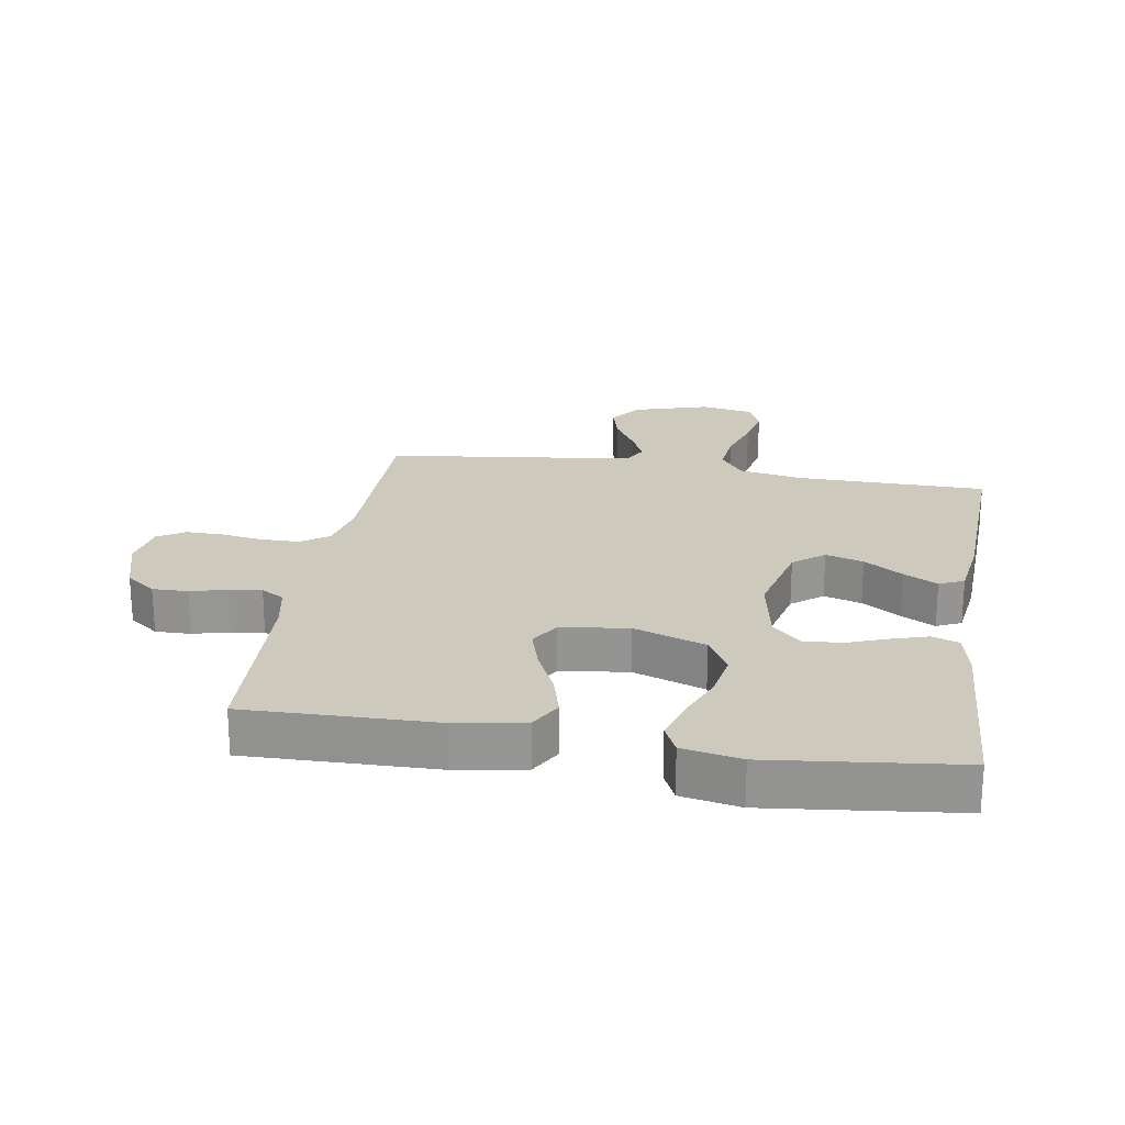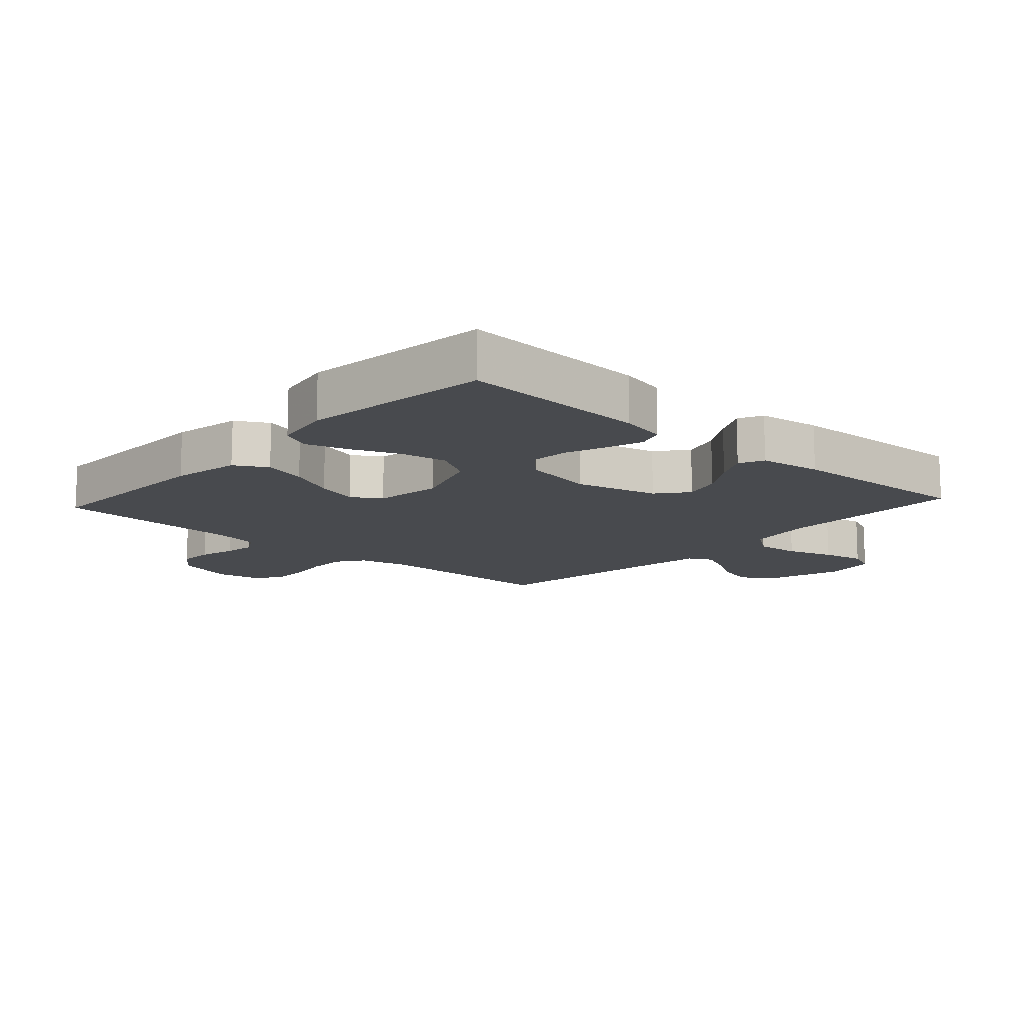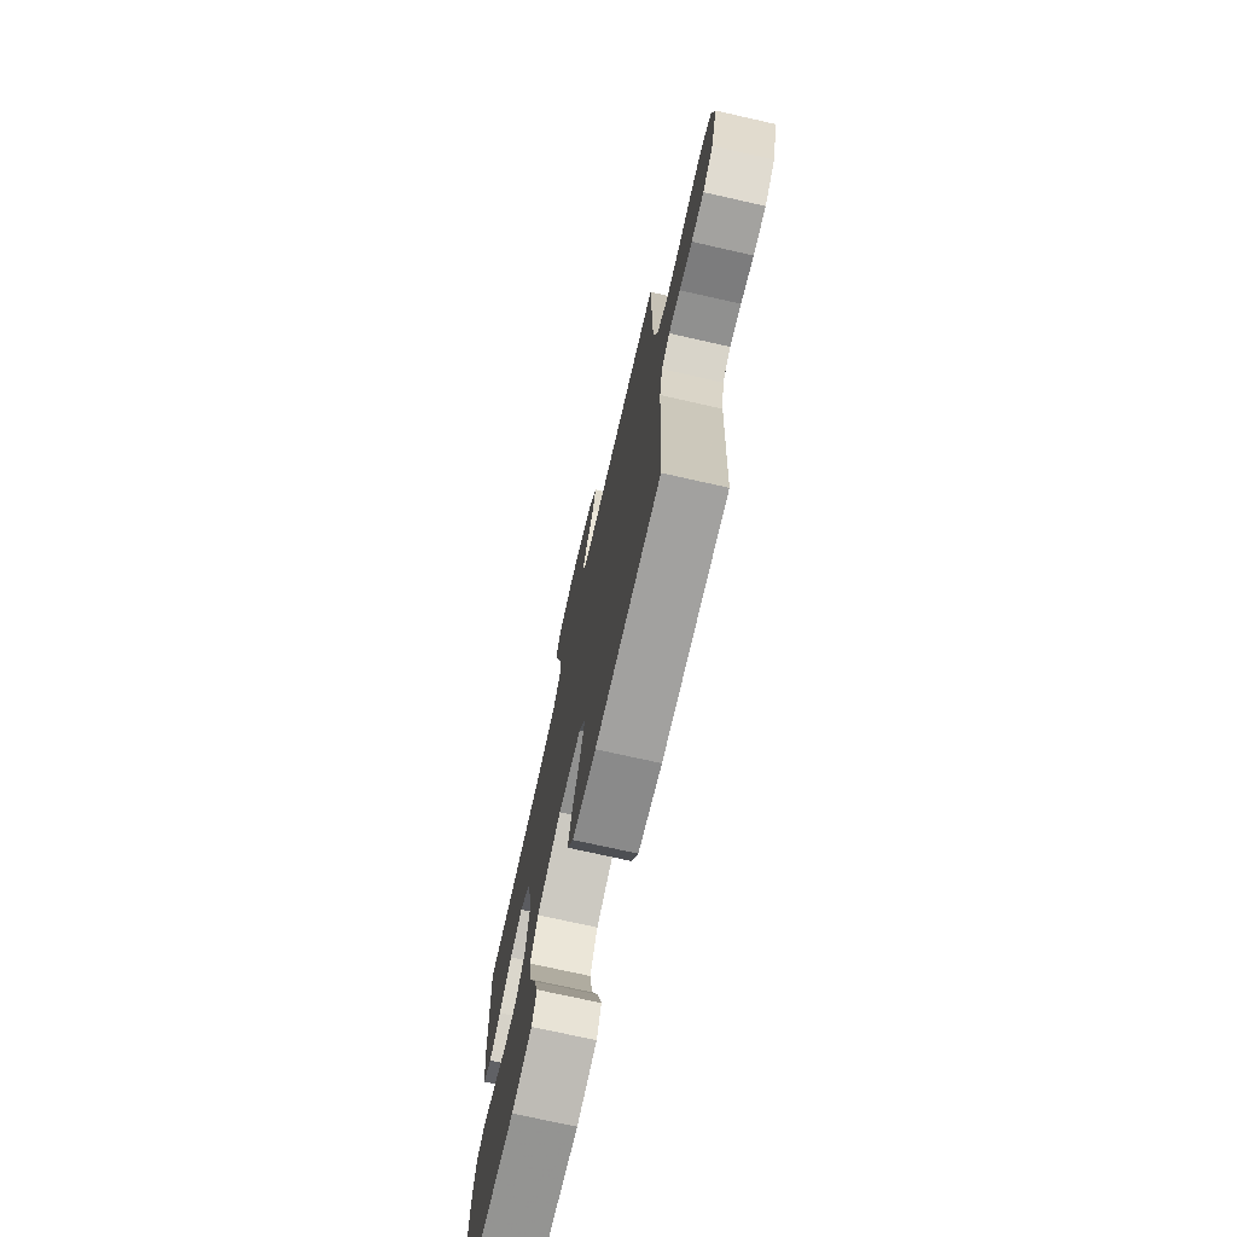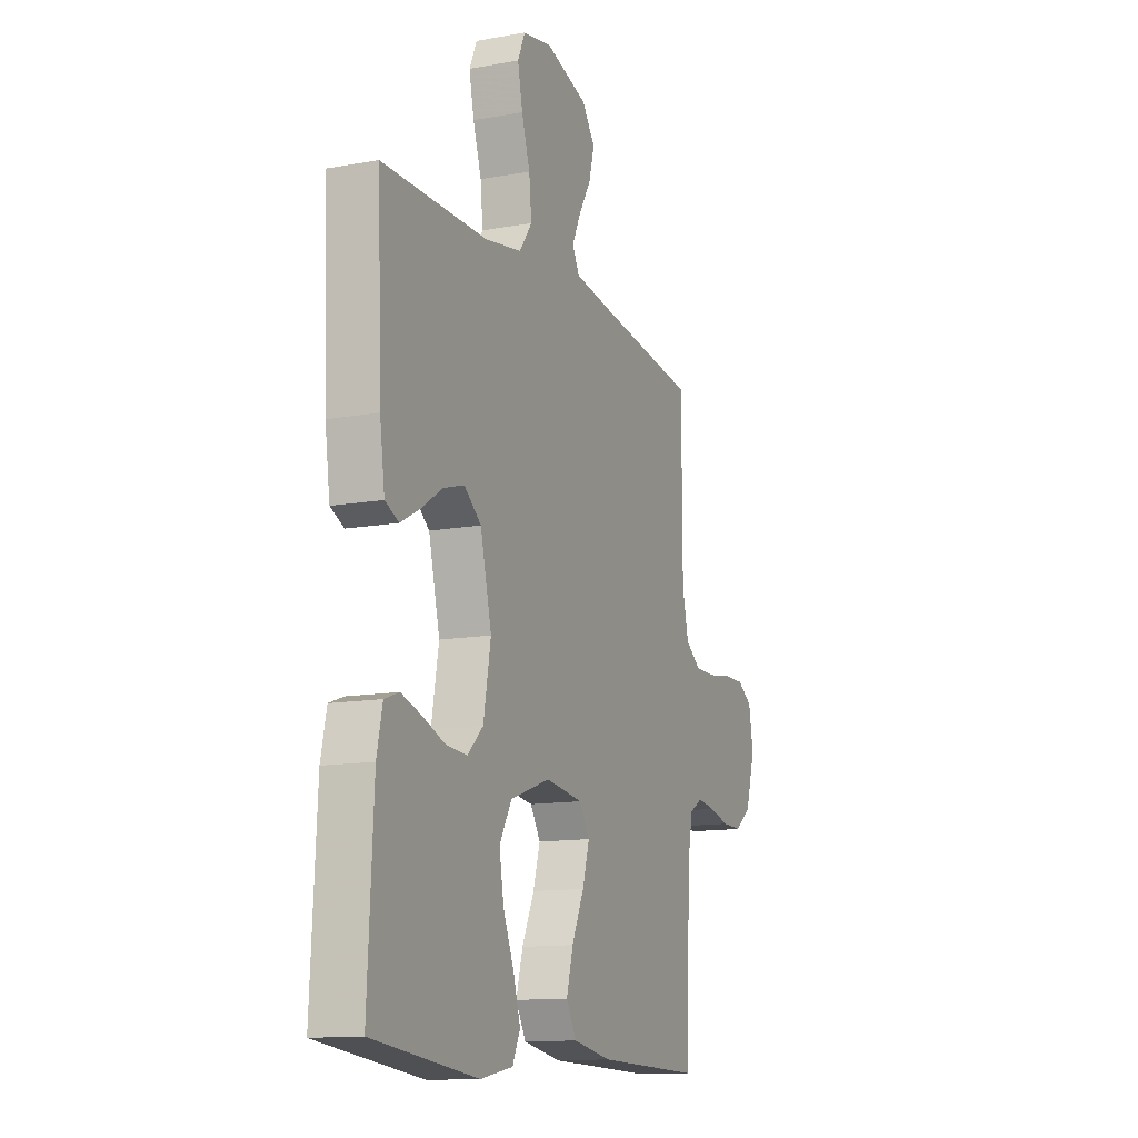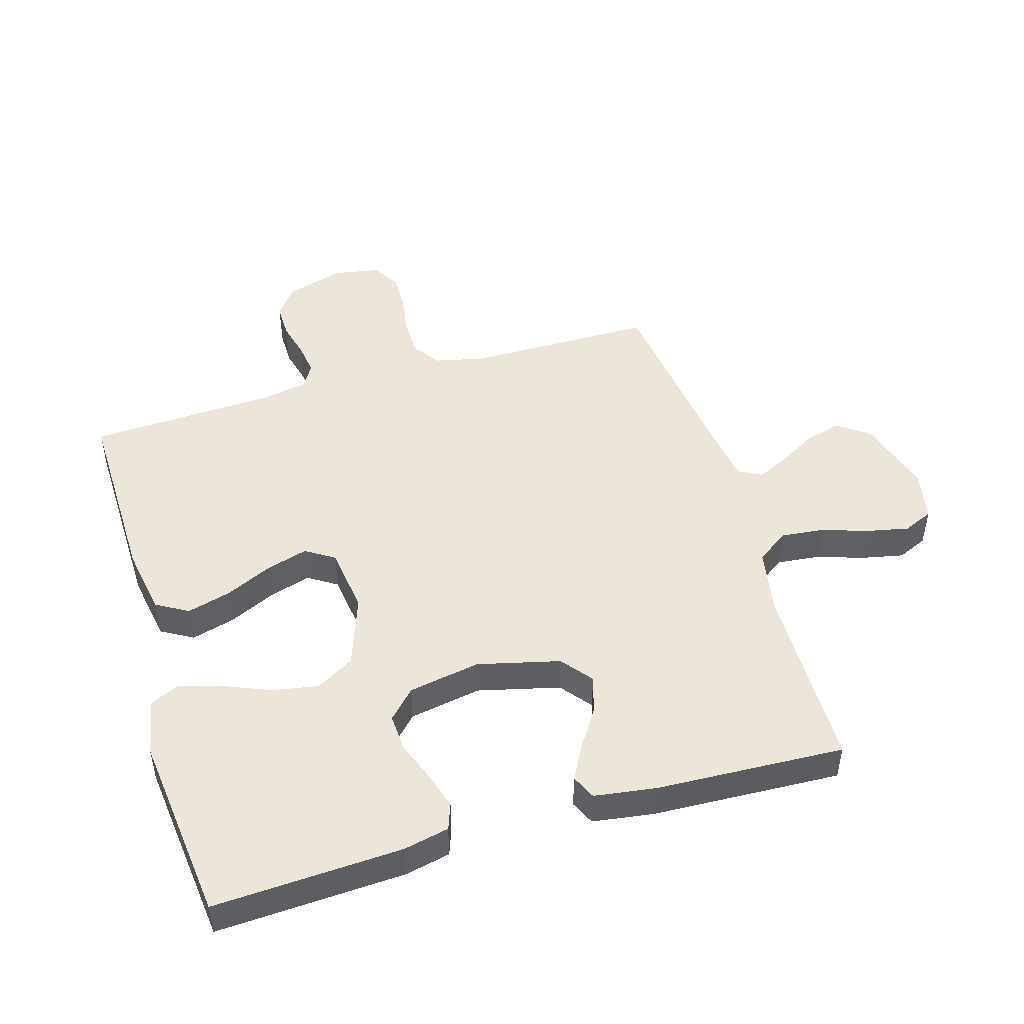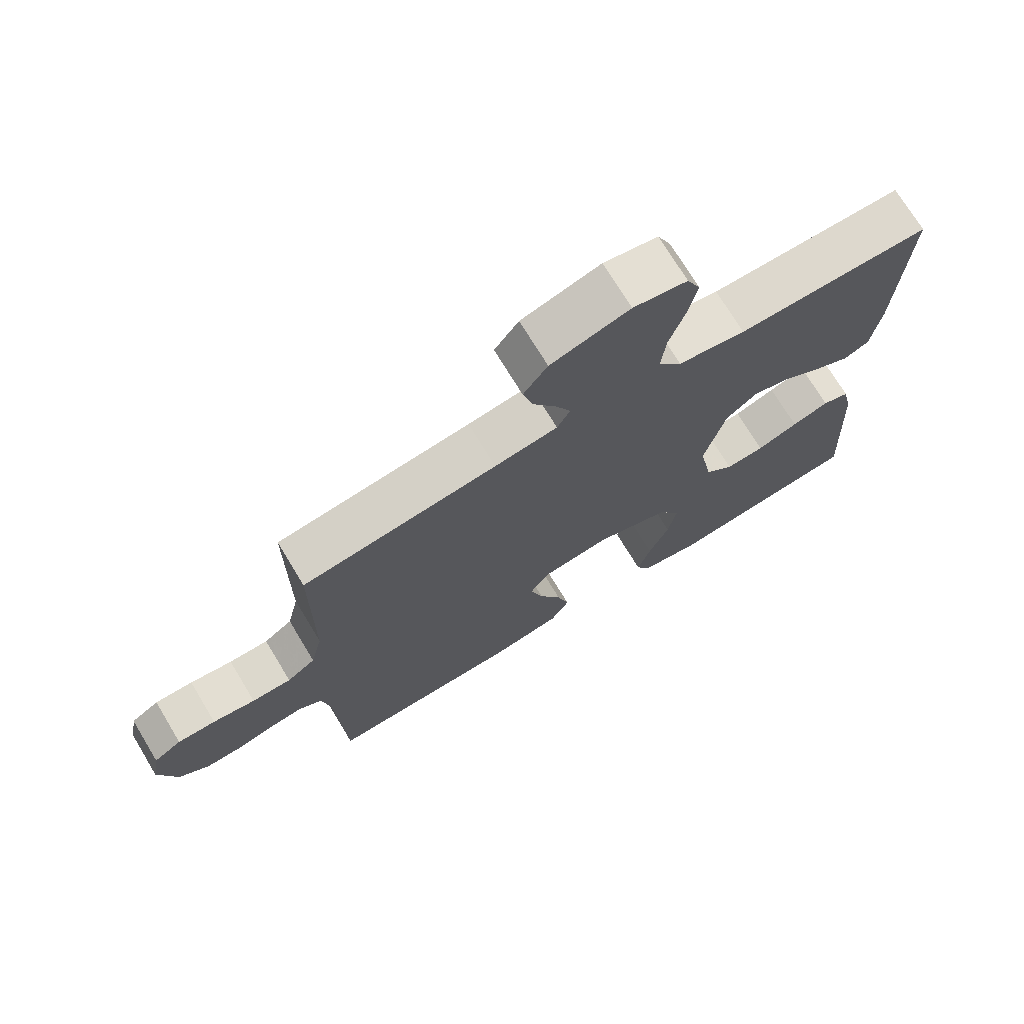
<metadata>
{"format":"obj","ext":"obj","renderer":"f3d","projection":"perspective","resolution":1024,"background":"white","views":[{"elev":22.7,"azim":-170.7,"up":"+Y"},{"elev":-12.9,"azim":-132.3,"up":"+Y"},{"elev":-73.4,"azim":77.3,"up":"+Z"},{"elev":-12.9,"azim":-67.3,"up":"+Z"},{"elev":48.0,"azim":-106.4,"up":"+Y"},{"elev":72.7,"azim":148.8,"up":"+Z"}]}
</metadata>
<code>
v 0.5 0.07 -0.5
v 0.2 0.07 -0.494
v 0.091 0.07 -0.475
v 0.062 0.07 -0.424
v 0.081 0.07 -0.355
v 0.116 0.07 -0.28
v 0.136 0.07 -0.213
v 0.107 0.07 -0.167
v 0 0.07 -0.153
v -0.114 0.07 -0.193
v -0.149 0.07 -0.254
v -0.136 0.07 -0.328
v -0.105 0.07 -0.403
v -0.085 0.07 -0.469
v -0.107 0.07 -0.516
v -0.2 0.07 -0.534
v -0.5 0.07 -0.5
v -0.484 0.07 -0.2
v -0.468 0.07 -0.127
v -0.426 0.07 -0.112
v -0.368 0.07 -0.13
v -0.304 0.07 -0.154
v -0.244 0.07 -0.158
v -0.199 0.07 -0.115
v -0.178 0.07 0
v -0.21 0.07 0.131
v -0.259 0.07 0.17
v -0.319 0.07 0.152
v -0.38 0.07 0.112
v -0.434 0.07 0.083
v -0.473 0.07 0.101
v -0.487 0.07 0.2
v -0.5 0.07 0.5
v -0.2 0.07 0.503
v -0.095 0.07 0.522
v -0.059 0.07 0.572
v -0.066 0.07 0.641
v -0.09 0.07 0.715
v -0.104 0.07 0.782
v -0.083 0.07 0.83
v 0 0.07 0.846
v 0.121 0.07 0.81
v 0.158 0.07 0.759
v 0.142 0.07 0.7
v 0.107 0.07 0.641
v 0.083 0.07 0.589
v 0.103 0.07 0.552
v 0.2 0.07 0.538
v 0.5 0.07 0.5
v 0.501 0.07 0.2
v 0.519 0.07 0.121
v 0.563 0.07 0.09
v 0.624 0.07 0.09
v 0.69 0.07 0.1
v 0.749 0.07 0.101
v 0.792 0.07 0.074
v 0.805 0.07 0
v 0.777 0.07 -0.093
v 0.73 0.07 -0.128
v 0.674 0.07 -0.127
v 0.616 0.07 -0.112
v 0.565 0.07 -0.105
v 0.528 0.07 -0.127
v 0.514 0.07 -0.2
v 0.5 0 -0.5
v 0.2 0 -0.494
v 0.091 0 -0.475
v 0.062 0 -0.424
v 0.081 0 -0.355
v 0.116 0 -0.28
v 0.136 0 -0.213
v 0.107 0 -0.167
v 0 0 -0.153
v -0.114 0 -0.193
v -0.149 0 -0.254
v -0.136 0 -0.328
v -0.105 0 -0.403
v -0.085 0 -0.469
v -0.107 0 -0.516
v -0.2 0 -0.534
v -0.5 0 -0.5
v -0.484 0 -0.2
v -0.468 0 -0.127
v -0.426 0 -0.112
v -0.368 0 -0.13
v -0.304 0 -0.154
v -0.244 0 -0.158
v -0.199 0 -0.115
v -0.178 0 0
v -0.21 0 0.131
v -0.259 0 0.17
v -0.319 0 0.152
v -0.38 0 0.112
v -0.434 0 0.083
v -0.473 0 0.101
v -0.487 0 0.2
v -0.5 0 0.5
v -0.2 0 0.503
v -0.095 0 0.522
v -0.059 0 0.572
v -0.066 0 0.641
v -0.09 0 0.715
v -0.104 0 0.782
v -0.083 0 0.83
v 0 0 0.846
v 0.121 0 0.81
v 0.158 0 0.759
v 0.142 0 0.7
v 0.107 0 0.641
v 0.083 0 0.589
v 0.103 0 0.552
v 0.2 0 0.538
v 0.5 0 0.5
v 0.501 0 0.2
v 0.519 0 0.121
v 0.563 0 0.09
v 0.624 0 0.09
v 0.69 0 0.1
v 0.749 0 0.101
v 0.792 0 0.074
v 0.805 0 0
v 0.777 0 -0.093
v 0.73 0 -0.128
v 0.674 0 -0.127
v 0.616 0 -0.112
v 0.565 0 -0.105
v 0.528 0 -0.127
v 0.514 0 -0.2
f 59 60 61
f 58 59 61
f 57 58 61
f 56 57 61
f 55 56 61
f 54 55 61
f 53 54 61
f 52 53 61 62
f 51 52 62 63
f 48 49 50
f 51 63 64
f 50 51 64
f 48 50 64
f 47 48 64
f 43 44 45
f 42 43 45
f 41 42 45
f 40 41 45
f 39 40 45
f 38 39 45
f 37 38 45
f 36 37 45 46
f 35 36 46 47
f 32 33 34
f 31 32 34
f 30 31 34
f 29 30 34
f 28 29 34
f 34 35 47
f 28 34 47
f 27 28 47
f 20 21 22
f 19 20 22
f 18 19 22
f 17 18 22
f 16 17 22
f 15 16 22
f 14 15 22
f 13 14 22
f 12 13 22
f 11 12 22 23
f 10 11 23 24
f 4 5 6
f 3 4 6
f 2 3 6
f 1 2 6
f 64 1 6
f 64 6 7
f 26 27 47 64
f 25 26 64
f 9 10 24 25
f 8 9 25 64
f 7 8 64
f 125 124 123
f 125 123 122
f 125 122 121
f 125 121 120
f 125 120 119
f 125 119 118
f 125 118 117
f 126 125 117 116
f 127 126 116 115
f 114 113 112
f 128 127 115
f 128 115 114
f 128 114 112
f 128 112 111
f 109 108 107
f 109 107 106
f 109 106 105
f 109 105 104
f 109 104 103
f 109 103 102
f 109 102 101
f 110 109 101 100
f 111 110 100 99
f 98 97 96
f 98 96 95
f 98 95 94
f 98 94 93
f 98 93 92
f 111 99 98
f 111 98 92
f 111 92 91
f 86 85 84
f 86 84 83
f 86 83 82
f 86 82 81
f 86 81 80
f 86 80 79
f 86 79 78
f 86 78 77
f 86 77 76
f 87 86 76 75
f 88 87 75 74
f 70 69 68
f 70 68 67
f 70 67 66
f 70 66 65
f 70 65 128
f 71 70 128
f 128 111 91 90
f 128 90 89
f 89 88 74 73
f 128 89 73 72
f 128 72 71
f 1 65 66 2
f 2 66 67 3
f 3 67 68 4
f 4 68 69 5
f 5 69 70 6
f 6 70 71 7
f 7 71 72 8
f 8 72 73 9
f 9 73 74 10
f 10 74 75 11
f 11 75 76 12
f 12 76 77 13
f 13 77 78 14
f 14 78 79 15
f 15 79 80 16
f 16 80 81 17
f 17 81 82 18
f 18 82 83 19
f 19 83 84 20
f 20 84 85 21
f 21 85 86 22
f 22 86 87 23
f 23 87 88 24
f 24 88 89 25
f 25 89 90 26
f 26 90 91 27
f 27 91 92 28
f 28 92 93 29
f 29 93 94 30
f 30 94 95 31
f 31 95 96 32
f 32 96 97 33
f 33 97 98 34
f 34 98 99 35
f 35 99 100 36
f 36 100 101 37
f 37 101 102 38
f 38 102 103 39
f 39 103 104 40
f 40 104 105 41
f 41 105 106 42
f 42 106 107 43
f 43 107 108 44
f 44 108 109 45
f 45 109 110 46
f 46 110 111 47
f 47 111 112 48
f 48 112 113 49
f 49 113 114 50
f 50 114 115 51
f 51 115 116 52
f 52 116 117 53
f 53 117 118 54
f 54 118 119 55
f 55 119 120 56
f 56 120 121 57
f 57 121 122 58
f 58 122 123 59
f 59 123 124 60
f 60 124 125 61
f 61 125 126 62
f 62 126 127 63
f 63 127 128 64
f 64 128 65 1

</code>
